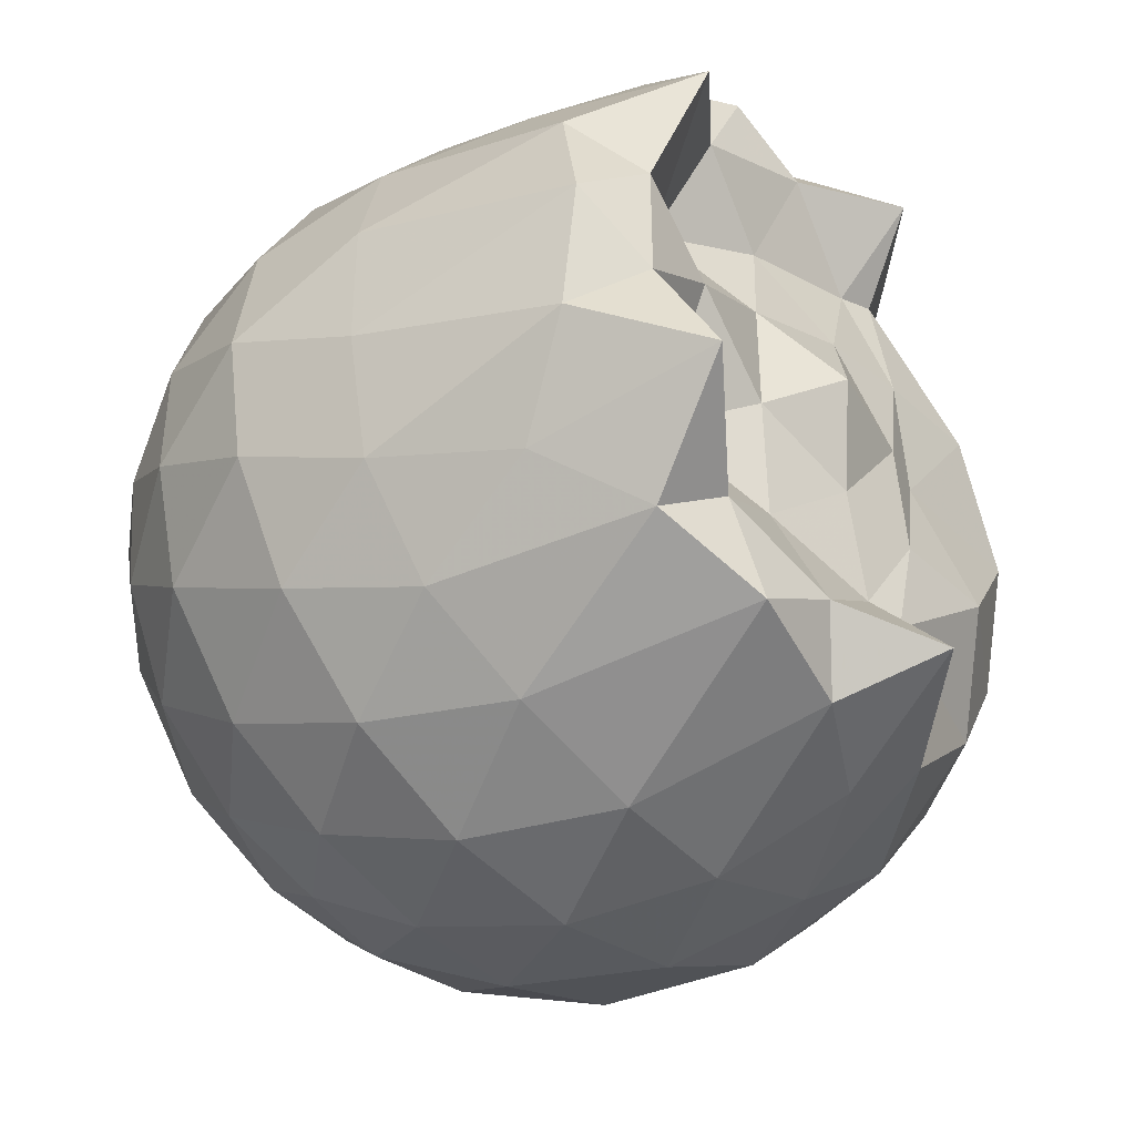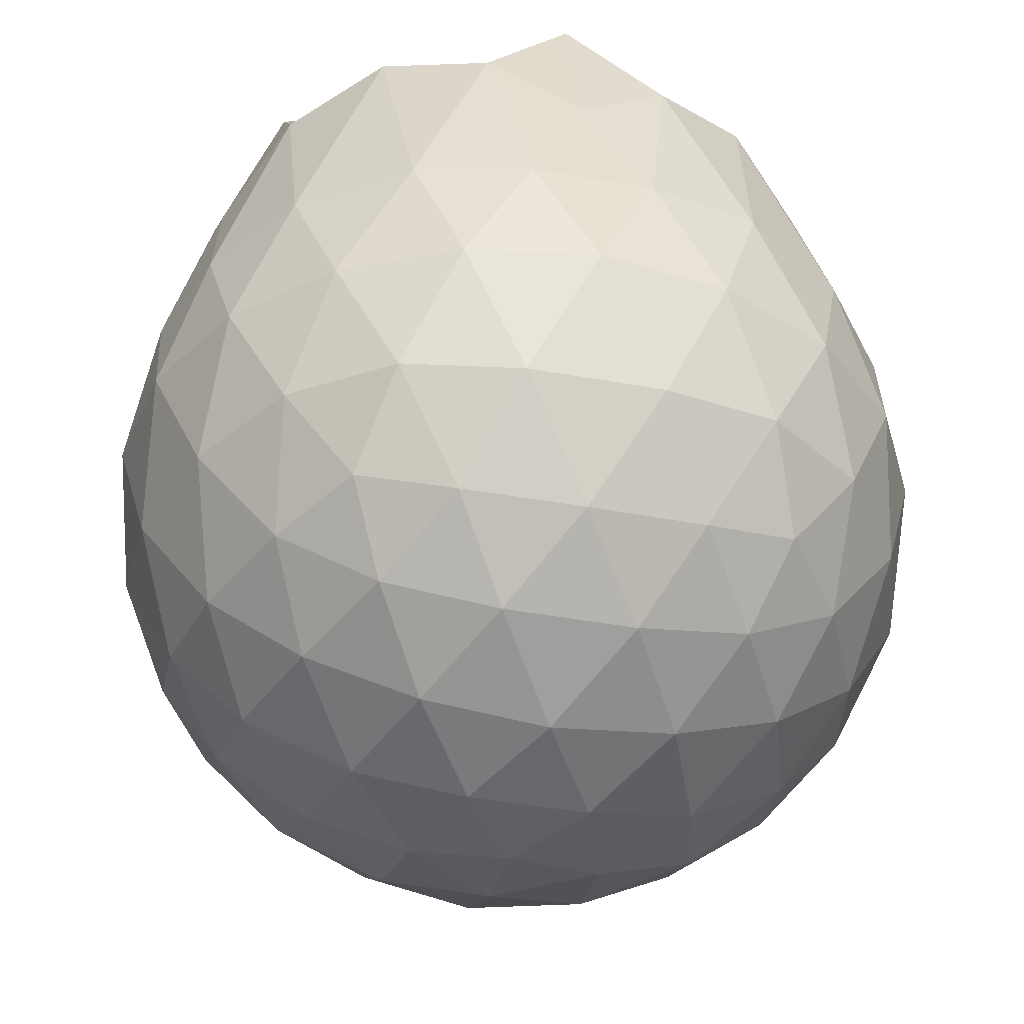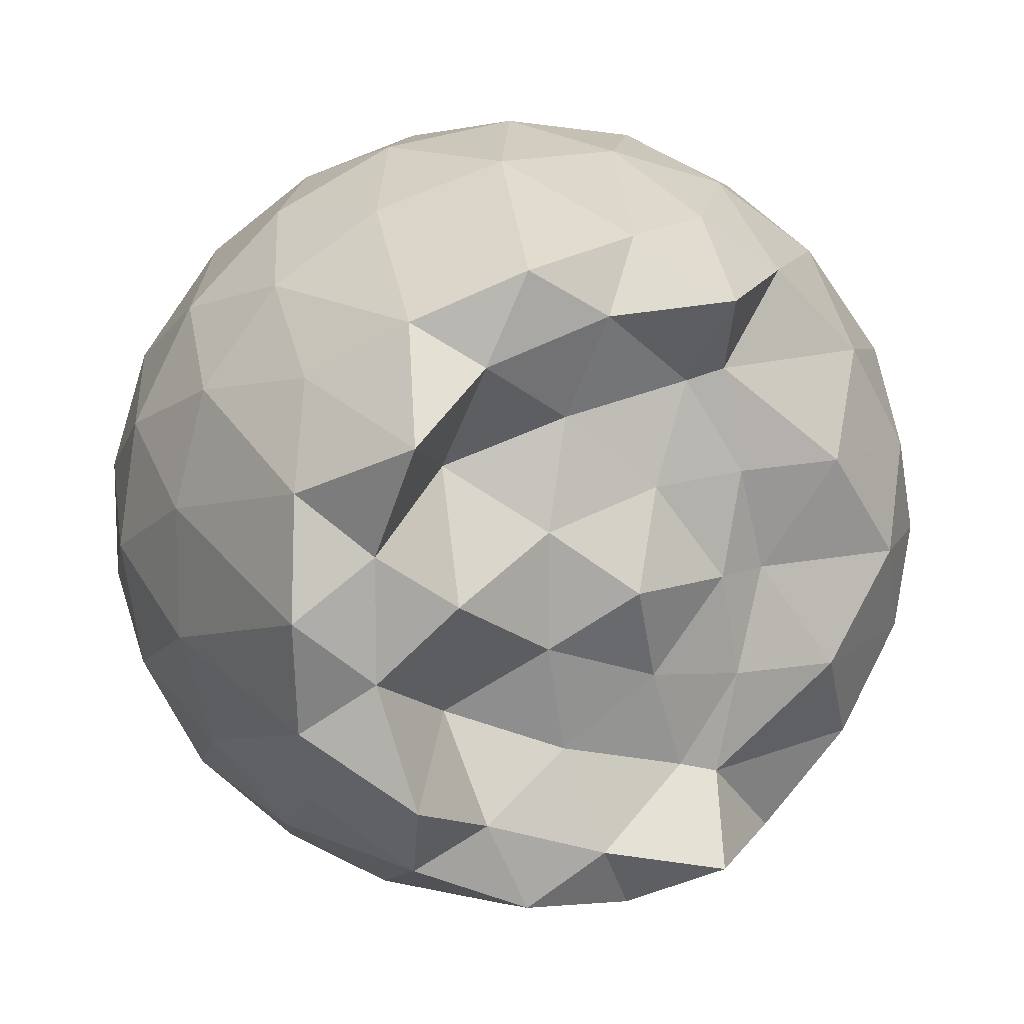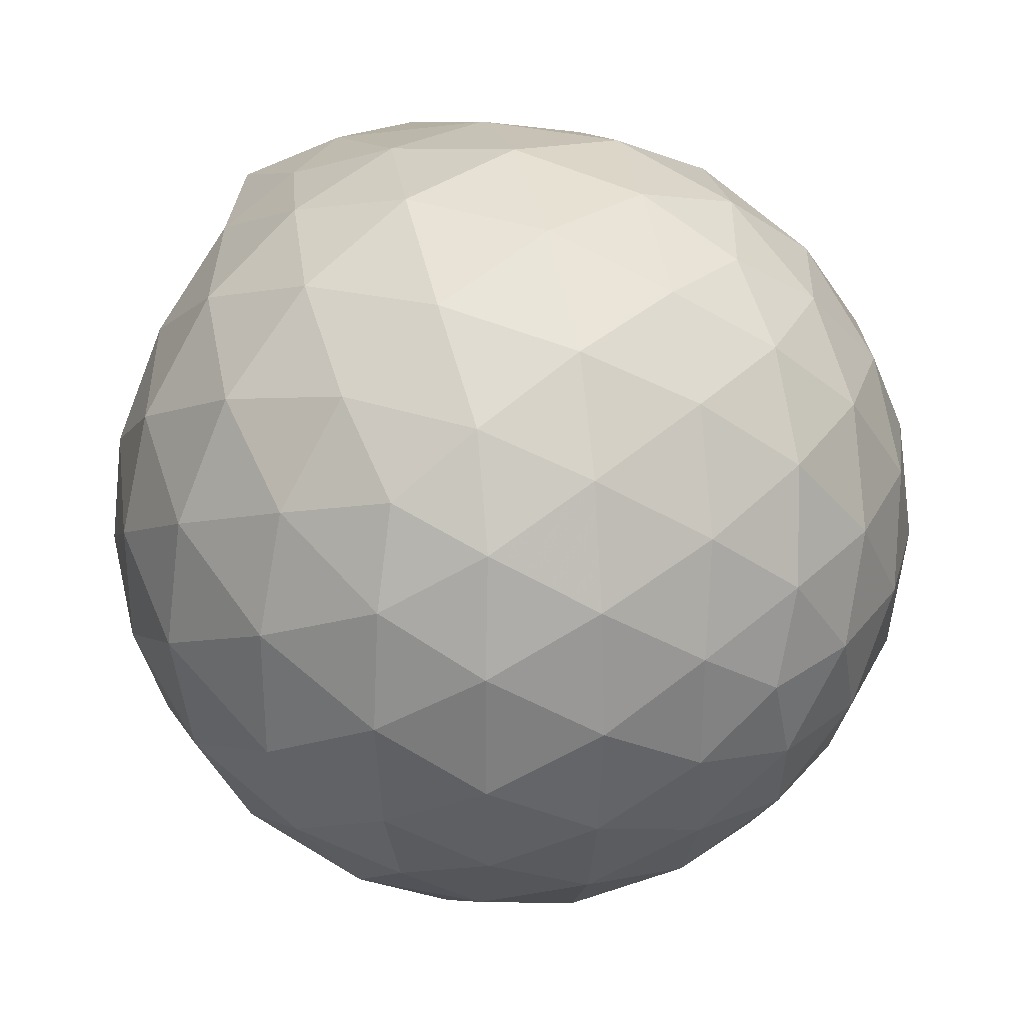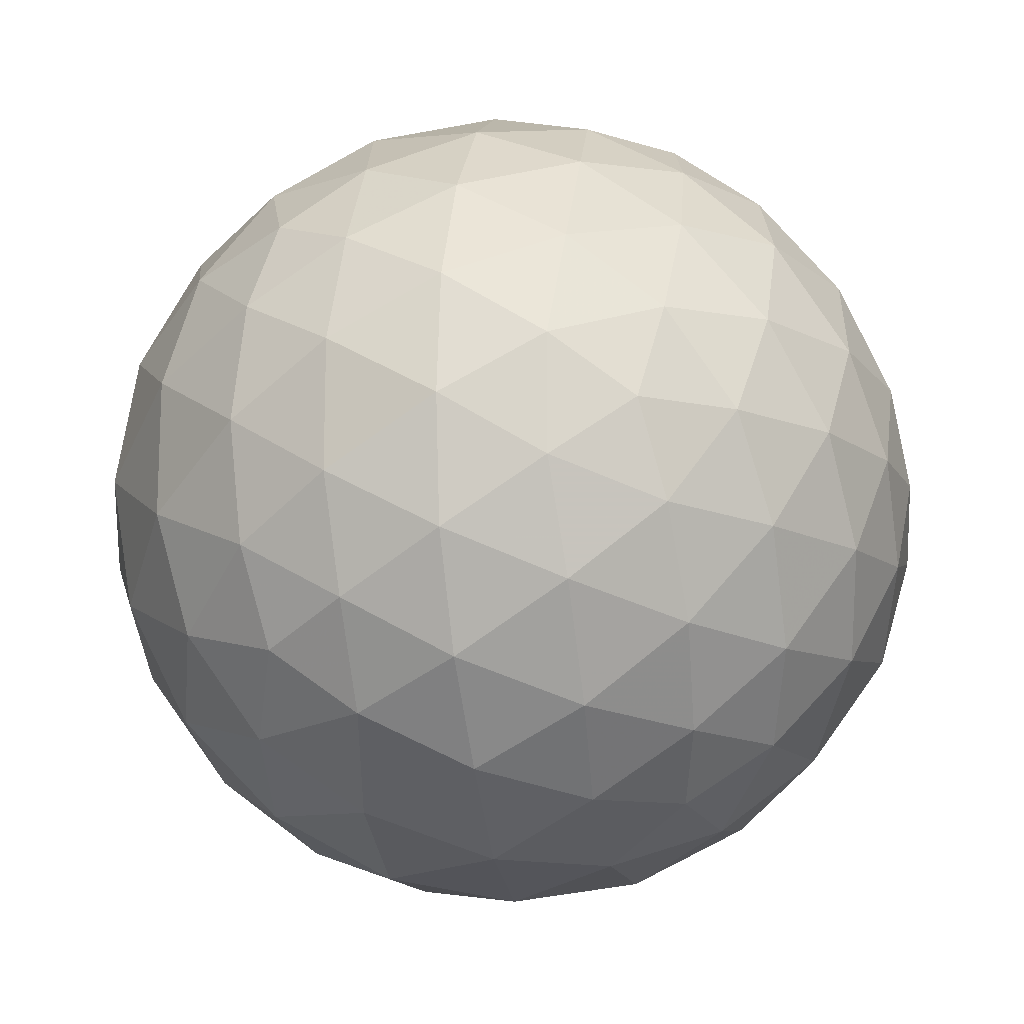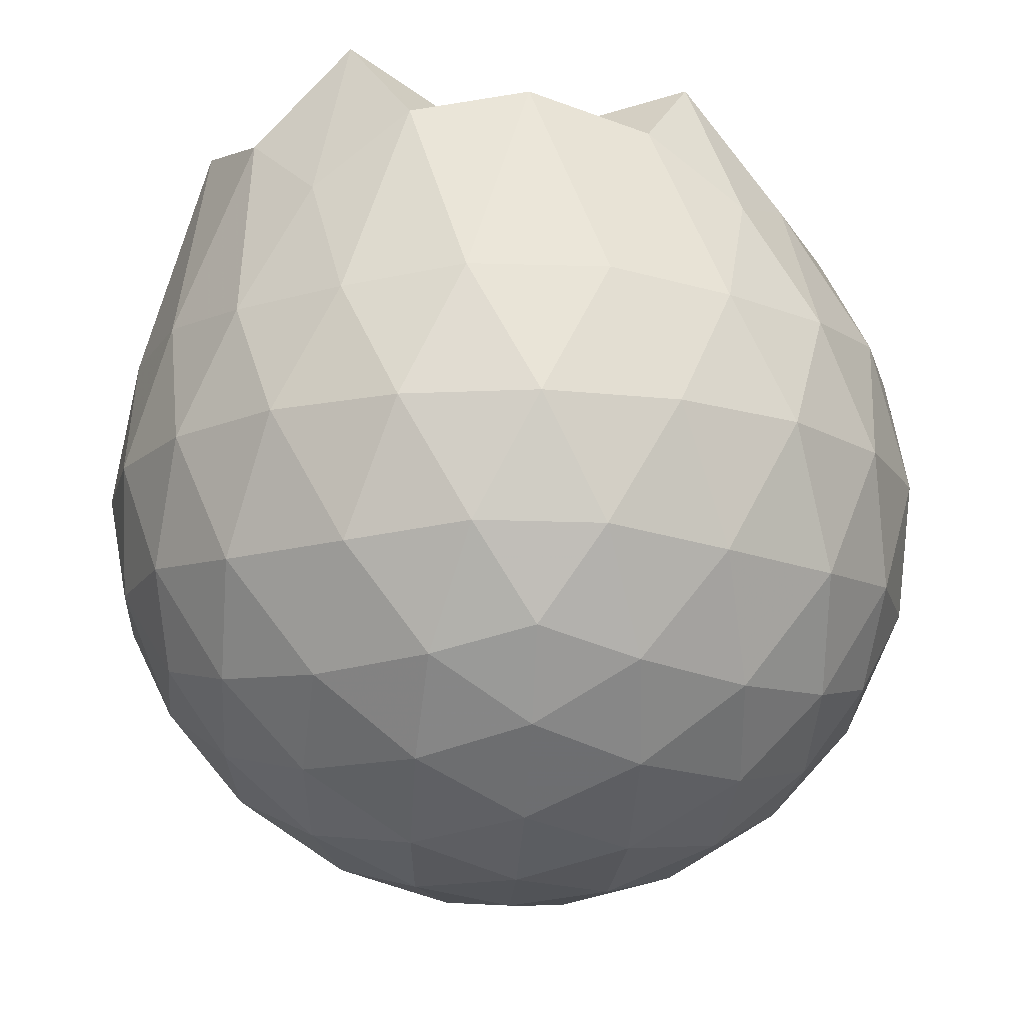
<metadata>
{"format":"obj","ext":"obj","renderer":"f3d","projection":"perspective","resolution":1024,"background":"white","views":[{"elev":-41.2,"azim":-45.5,"up":"+Y"},{"elev":-36.1,"azim":-66.8,"up":"+Z"},{"elev":13.2,"azim":-20.6,"up":"+Y"},{"elev":30.4,"azim":143.1,"up":"+Y"},{"elev":-15.4,"azim":164.4,"up":"+Y"},{"elev":-15.8,"azim":-22.6,"up":"+Z"}]}
</metadata>
<code>
v -1.5 -0.01604 1.084
v -1.492 -0.01612 -0.7512
v -0.6231 -0.01598 0.7325
v -0.6929 0.2097 0.7935
v -0.844 0.4541 0.8257
v -1.063 0.6575 0.8561
v -1.231 0.7805 0.7955
v -1.466 0.7656 0.9506
v -1.745 0.7129 1.03
v -2.001 0.6074 0.9819
v -2.188 0.4712 0.8209
v -2.264 0.253 0.9893
v -2.295 -0.01622 1.057
v -2.265 -0.2855 0.9892
v -2.188 -0.5034 0.8143
v -2 -0.6396 0.9822
v -1.745 -0.7454 1.03
v -1.466 -0.7979 0.9505
v -1.231 -0.8127 0.7955
v -1.062 -0.6896 0.8556
v -0.8438 -0.4863 0.8255
v -0.6927 -0.242 0.7935
v -0.5404 0.1278 0.5183
v -0.6367 0.3979 0.5465
v -0.8268 0.6529 0.5469
v -1.059 0.8243 0.52
v -1.337 0.9094 0.5206
v -1.628 0.8982 0.5493
v -1.932 0.7964 0.5482
v -2.168 0.6319 0.5177
v -2.34 0.4019 0.5156
v -2.419 0.1367 0.5442
v -2.419 -0.169 0.5443
v -2.34 -0.434 0.5154
v -2.168 -0.6641 0.5175
v -1.932 -0.8286 0.5481
v -1.628 -0.9303 0.5491
v -1.337 -0.9416 0.5202
v -1.059 -0.8565 0.5204
v -0.8267 -0.6851 0.5472
v -0.6366 -0.4301 0.5469
v -0.5404 -0.16 0.5186
v -0.5343 0.2888 0.2346
v -0.6774 0.5636 0.2348
v -0.9001 0.781 0.2352
v -1.181 0.9188 0.2357
v -1.491 0.9627 0.2363
v -1.801 0.9093 0.2365
v -2.079 0.7651 0.2355
v -2.299 0.5474 0.2357
v -2.438 0.2774 0.2344
v -2.485 -0.01621 0.2357
v -2.438 -0.3097 0.2343
v -2.299 -0.5797 0.2358
v -2.079 -0.7972 0.2354
v -1.801 -0.9416 0.2364
v -1.491 -0.9949 0.2362
v -1.181 -0.951 0.2357
v -0.9001 -0.8133 0.2352
v -0.6774 -0.5958 0.2348
v -0.5343 -0.321 0.2345
v -0.4849 -0.01614 0.2342
v -0.633 0.4165 -0.04977
v -0.806 0.6497 -0.04903
v -1.046 0.8118 -0.07624
v -1.354 0.9063 -0.07504
v -1.646 0.9081 -0.04615
v -1.924 0.8147 -0.04475
v -2.154 0.6392 -0.07073
v -2.343 0.3866 -0.07049
v -2.435 0.1231 -0.04039
v -2.435 -0.1552 -0.04033
v -2.343 -0.4189 -0.07045
v -2.154 -0.6715 -0.07074
v -1.924 -0.847 -0.04477
v -1.646 -0.9404 -0.04617
v -1.354 -0.9386 -0.07505
v -1.046 -0.844 -0.07628
v -0.8059 -0.6819 -0.04899
v -0.6329 -0.4488 -0.0498
v -0.5484 -0.1745 -0.07795
v -0.5484 0.1422 -0.07796
v -0.7843 0.4865 -0.2605
v -0.9757 0.6298 -0.3163
v -1.237 0.7461 -0.3385
v -1.52 0.7978 -0.3129
v -1.761 0.7879 -0.2547
v -1.959 0.6523 -0.3086
v -2.152 0.4458 -0.3294
v -2.291 0.2045 -0.3036
v -2.356 -0.01614 -0.2471
v -2.291 -0.2368 -0.3036
v -2.152 -0.4781 -0.3294
v -1.959 -0.6846 -0.3086
v -1.761 -0.8201 -0.2547
v -1.52 -0.83 -0.3129
v -1.237 -0.7782 -0.3385
v -0.9757 -0.6621 -0.3163
v -0.7843 -0.5188 -0.2605
v -0.7035 -0.2961 -0.3173
v -0.6698 -0.01612 -0.3411
v -0.7035 0.2639 -0.3173
v -0.7858 -0.01624 0.927
v -0.9617 0.2276 0.9808
v -1.253 0.4602 0.9777
v -1.304 0.6389 1.141
v -1.558 0.6032 1.036
v -1.841 0.5052 1.026
v -2.07 0.3828 1.225
v -2.119 0.1254 1.097
v -2.12 -0.158 1.097
v -2.071 -0.4154 1.225
v -1.841 -0.538 1.026
v -1.558 -0.6357 1.036
v -1.304 -0.6715 1.141
v -1.254 -0.4923 0.9779
v -0.962 -0.2599 0.981
v -1.139 -0.01641 0.9576
v -1.212 0.2234 0.9933
v -1.342 0.4365 0.9682
v -1.628 0.3696 0.9539
v -1.898 0.2669 0.8965
v -1.916 -0.01596 1.055
v -1.898 -0.2992 0.8967
v -1.628 -0.4019 0.954
v -1.342 -0.469 0.968
v -1.212 -0.2557 0.9931
v -1.262 -0.01607 1.011
v -1.426 0.2035 0.9992
v -1.682 0.1191 0.9941
v -1.682 -0.1512 0.994
v -1.426 -0.2355 0.9991
v -0.9027 0.4019 -0.452
v -1.145 0.533 -0.5131
v -1.441 0.6246 -0.5106
v -1.716 0.6537 -0.4456
v -1.919 0.4683 -0.5047
v -2.1 0.2243 -0.5012
v -2.214 -0.01613 -0.4373
v -2.1 -0.2566 -0.5012
v -1.919 -0.5005 -0.5047
v -1.716 -0.6859 -0.4456
v -1.441 -0.6569 -0.5106
v -1.145 -0.5652 -0.5131
v -0.9027 -0.4341 -0.452
v -0.849 -0.1681 -0.5147
v -0.849 0.1359 -0.5147
v -1.082 0.2738 -0.6224
v -1.359 0.3796 -0.6598
v -1.648 0.4493 -0.6167
v -1.837 0.2258 -0.6528
v -1.996 -0.01612 -0.6105
v -1.837 -0.2581 -0.6528
v -1.648 -0.4815 -0.6167
v -1.359 -0.4118 -0.6598
v -1.082 -0.306 -0.6224
v -1.064 -0.01612 -0.6622
v -1.295 0.1227 -0.7245
v -1.567 0.2077 -0.7212
v -1.735 -0.01612 -0.7183
v -1.567 -0.24 -0.7212
v -1.295 -0.1549 -0.7245
f 3 23 4
f 4 23 24
f 4 24 5
f 5 24 25
f 5 25 6
f 6 25 26
f 6 26 7
f 7 26 27
f 7 27 8
f 8 27 28
f 8 28 9
f 9 28 29
f 9 29 10
f 10 29 30
f 10 30 11
f 11 30 31
f 11 31 12
f 12 31 32
f 12 32 13
f 13 32 33
f 13 33 14
f 14 33 34
f 14 34 15
f 15 34 35
f 15 35 16
f 16 35 36
f 16 36 17
f 17 36 37
f 17 37 18
f 18 37 38
f 18 38 19
f 19 38 39
f 19 39 20
f 20 39 40
f 20 40 21
f 21 40 41
f 21 41 22
f 22 41 42
f 22 42 3
f 3 42 23
f 23 43 24
f 24 43 44
f 24 44 25
f 25 44 45
f 25 45 26
f 26 45 46
f 26 46 27
f 27 46 47
f 27 47 28
f 28 47 48
f 28 48 29
f 29 48 49
f 29 49 30
f 30 49 50
f 30 50 31
f 31 50 51
f 31 51 32
f 32 51 52
f 32 52 33
f 33 52 53
f 33 53 34
f 34 53 54
f 34 54 35
f 35 54 55
f 35 55 36
f 36 55 56
f 36 56 37
f 37 56 57
f 37 57 38
f 38 57 58
f 38 58 39
f 39 58 59
f 39 59 40
f 40 59 60
f 40 60 41
f 41 60 61
f 41 61 42
f 42 61 62
f 42 62 23
f 23 62 43
f 43 63 44
f 44 63 64
f 44 64 45
f 45 64 65
f 45 65 46
f 46 65 66
f 46 66 47
f 47 66 67
f 47 67 48
f 48 67 68
f 48 68 49
f 49 68 69
f 49 69 50
f 50 69 70
f 50 70 51
f 51 70 71
f 51 71 52
f 52 71 72
f 52 72 53
f 53 72 73
f 53 73 54
f 54 73 74
f 54 74 55
f 55 74 75
f 55 75 56
f 56 75 76
f 56 76 57
f 57 76 77
f 57 77 58
f 58 77 78
f 58 78 59
f 59 78 79
f 59 79 60
f 60 79 80
f 60 80 61
f 61 80 81
f 61 81 62
f 62 81 82
f 62 82 43
f 43 82 63
f 63 83 64
f 64 83 84
f 64 84 65
f 65 84 85
f 65 85 66
f 66 85 86
f 66 86 67
f 67 86 87
f 67 87 68
f 68 87 88
f 68 88 69
f 69 88 89
f 69 89 70
f 70 89 90
f 70 90 71
f 71 90 91
f 71 91 72
f 72 91 92
f 72 92 73
f 73 92 93
f 73 93 74
f 74 93 94
f 74 94 75
f 75 94 95
f 75 95 76
f 76 95 96
f 76 96 77
f 77 96 97
f 77 97 78
f 78 97 98
f 78 98 79
f 79 98 99
f 79 99 80
f 80 99 100
f 80 100 81
f 81 100 101
f 81 101 82
f 82 101 102
f 82 102 63
f 63 102 83
f 103 104 118
f 104 119 118
f 104 105 119
f 105 120 119
f 105 106 120
f 106 107 120
f 107 121 120
f 107 108 121
f 108 122 121
f 108 109 122
f 109 110 122
f 110 123 122
f 110 111 123
f 111 124 123
f 111 112 124
f 112 113 124
f 113 125 124
f 113 114 125
f 114 126 125
f 114 115 126
f 115 116 126
f 116 127 126
f 116 117 127
f 117 118 127
f 117 103 118
f 118 119 128
f 119 129 128
f 119 120 129
f 120 121 129
f 121 130 129
f 121 122 130
f 122 123 130
f 123 131 130
f 123 124 131
f 124 125 131
f 125 132 131
f 125 126 132
f 126 127 132
f 127 128 132
f 127 118 128
f 133 148 134
f 134 148 149
f 134 149 135
f 135 149 150
f 135 150 136
f 136 150 137
f 137 150 151
f 137 151 138
f 138 151 152
f 138 152 139
f 139 152 140
f 140 152 153
f 140 153 141
f 141 153 154
f 141 154 142
f 142 154 143
f 143 154 155
f 143 155 144
f 144 155 156
f 144 156 145
f 145 156 146
f 146 156 157
f 146 157 147
f 147 157 148
f 147 148 133
f 148 158 149
f 149 158 159
f 149 159 150
f 150 159 151
f 151 159 160
f 151 160 152
f 152 160 153
f 153 160 161
f 153 161 154
f 154 161 155
f 155 161 162
f 155 162 156
f 156 162 157
f 157 162 158
f 157 158 148
f 3 4 103
f 103 4 104
f 4 5 104
f 104 5 105
f 5 6 105
f 105 6 106
f 6 7 106
f 7 8 106
f 106 8 107
f 8 9 107
f 107 9 108
f 9 10 108
f 108 10 109
f 10 11 109
f 11 12 109
f 109 12 110
f 12 13 110
f 110 13 111
f 13 14 111
f 111 14 112
f 14 15 112
f 15 16 112
f 112 16 113
f 16 17 113
f 113 17 114
f 17 18 114
f 114 18 115
f 18 19 115
f 19 20 115
f 115 20 116
f 20 21 116
f 116 21 117
f 21 22 117
f 117 22 103
f 22 3 103
f 83 133 84
f 84 133 134
f 84 134 85
f 85 134 135
f 85 135 86
f 86 135 136
f 86 136 87
f 87 136 88
f 88 136 137
f 88 137 89
f 89 137 138
f 89 138 90
f 90 138 139
f 90 139 91
f 91 139 92
f 92 139 140
f 92 140 93
f 93 140 141
f 93 141 94
f 94 141 142
f 94 142 95
f 95 142 96
f 96 142 143
f 96 143 97
f 97 143 144
f 97 144 98
f 98 144 145
f 98 145 99
f 99 145 100
f 100 145 146
f 100 146 101
f 101 146 147
f 101 147 102
f 102 147 133
f 102 133 83
f 128 129 1
f 129 130 1
f 130 131 1
f 131 132 1
f 132 128 1
f 159 158 2
f 160 159 2
f 161 160 2
f 162 161 2
f 158 162 2

</code>
